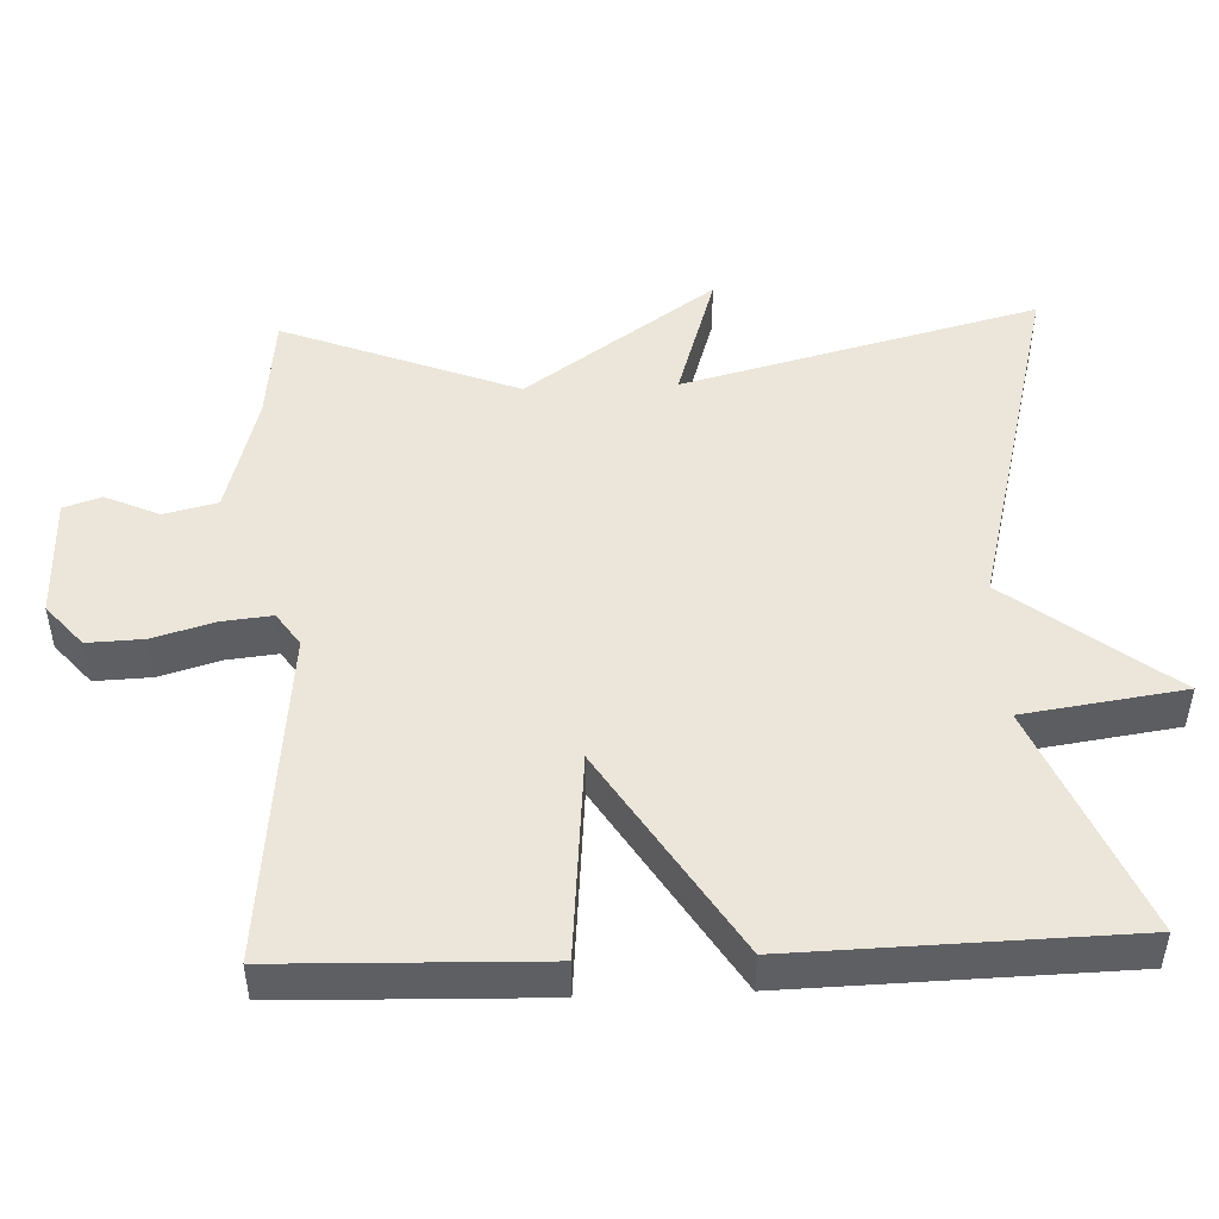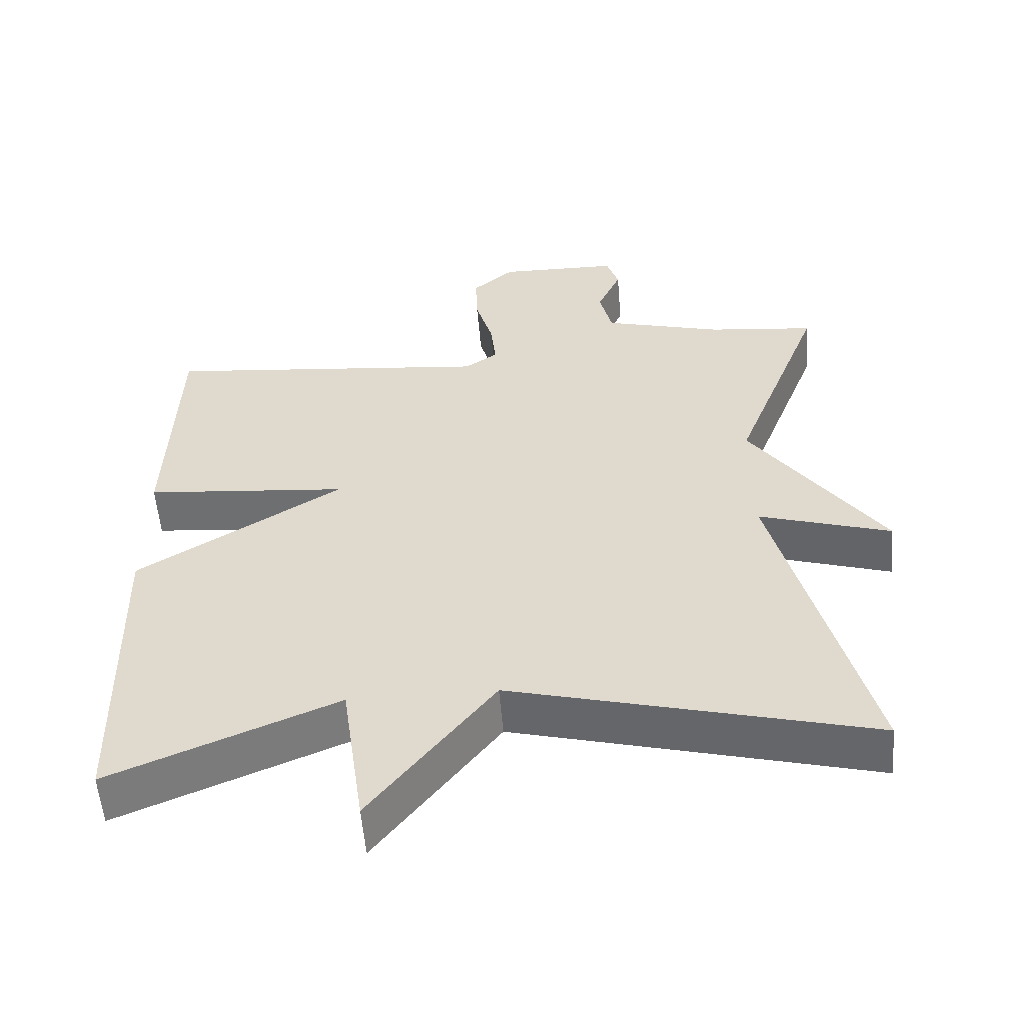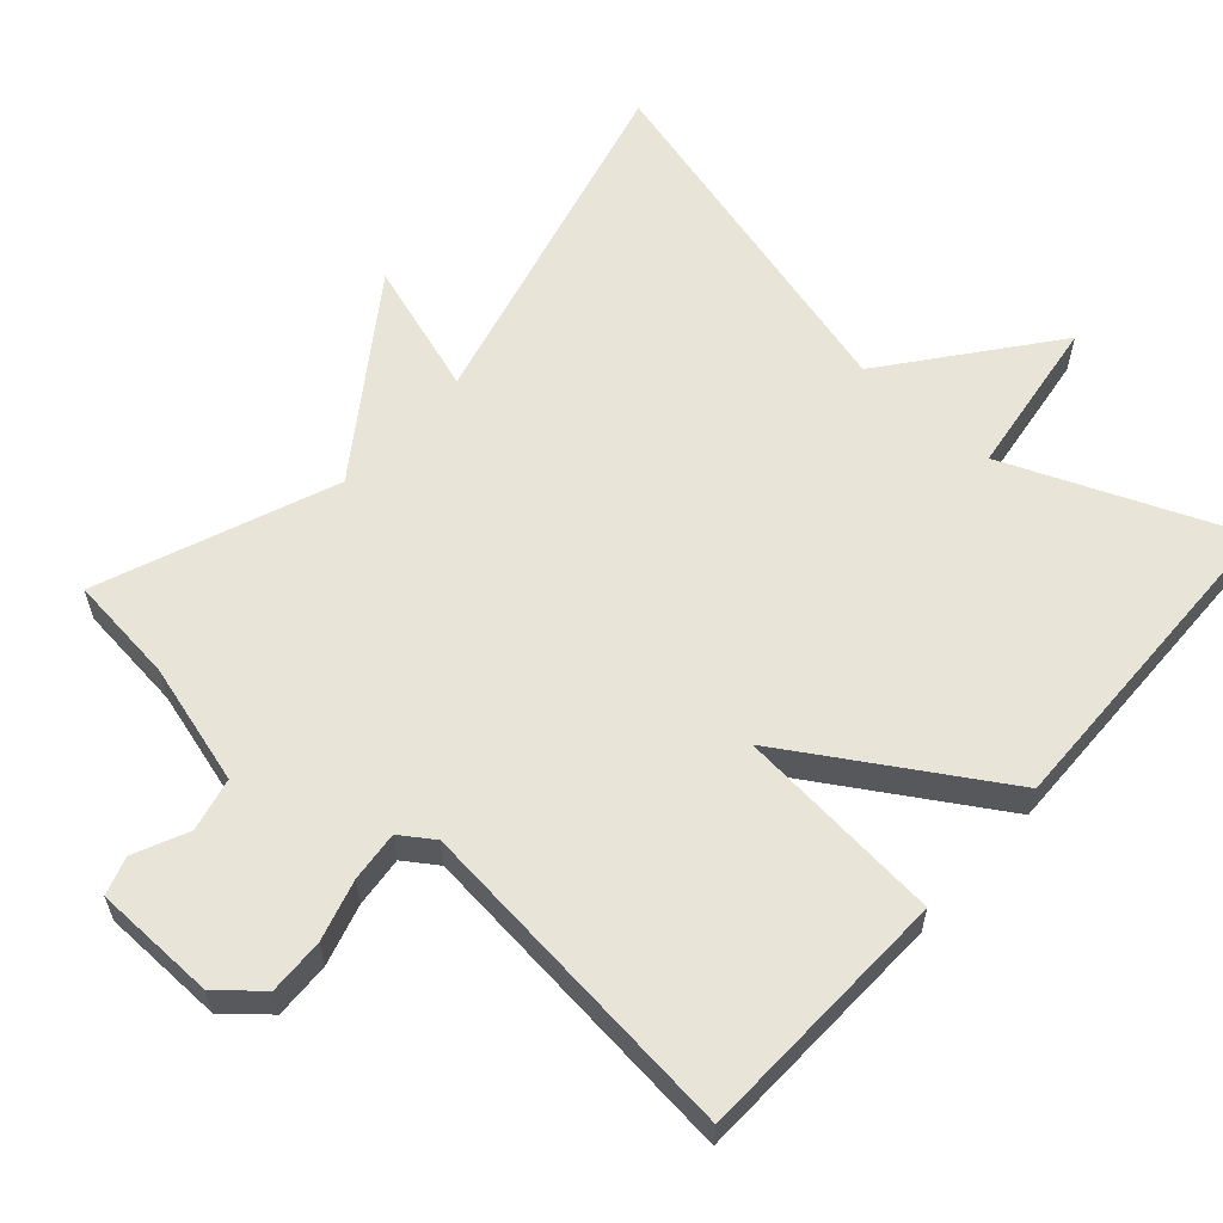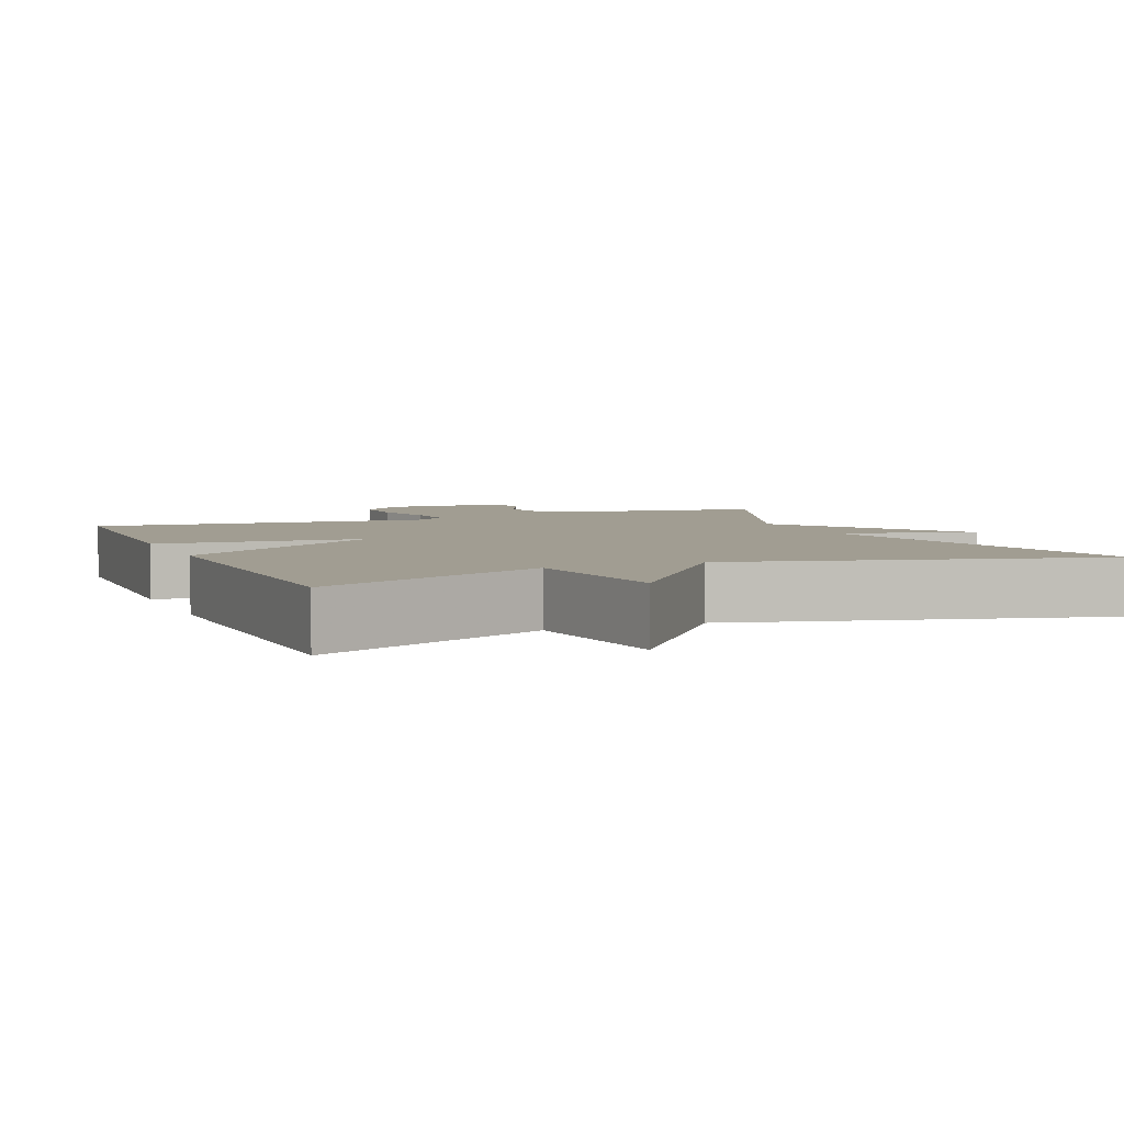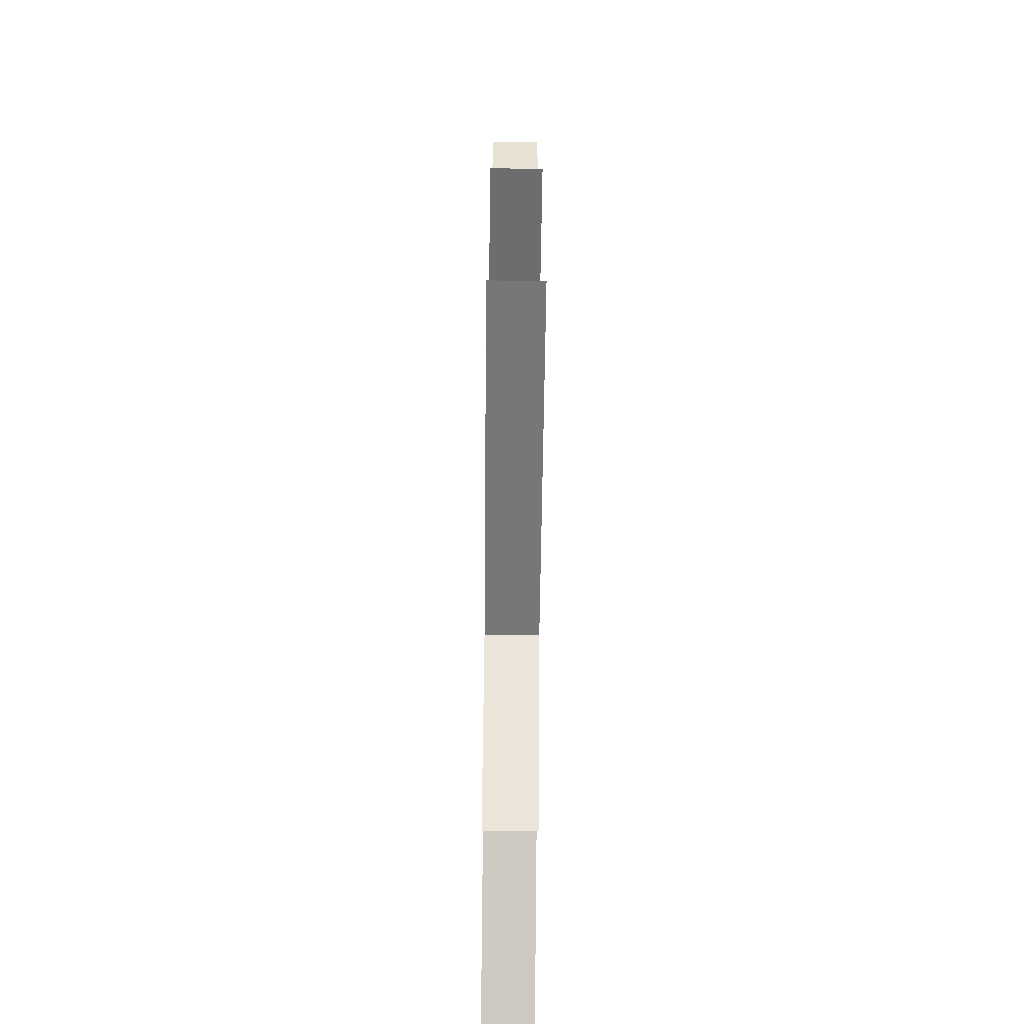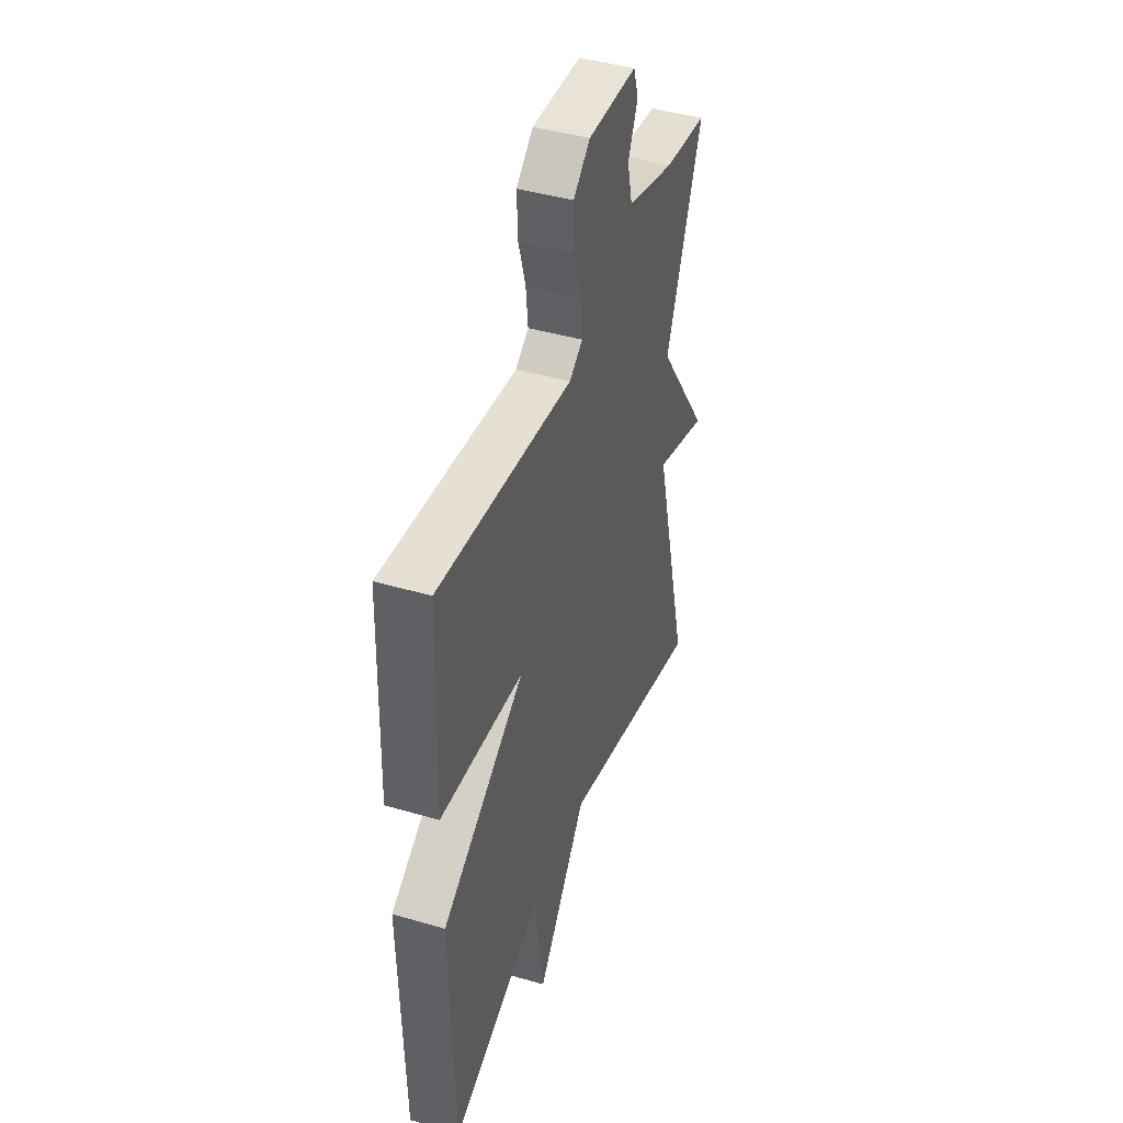
<metadata>
{"format":"obj","ext":"obj","renderer":"f3d","projection":"perspective","resolution":1024,"background":"white","views":[{"elev":48.3,"azim":87.6,"up":"+Y"},{"elev":-55.6,"azim":-175.4,"up":"+Z"},{"elev":60.1,"azim":41.9,"up":"+Y"},{"elev":4.7,"azim":157.3,"up":"+Y"},{"elev":-71.6,"azim":-90.6,"up":"+Z"},{"elev":42.6,"azim":109.2,"up":"+Z"}]}
</metadata>
<code>
v 0.5 0.07 -0.5
v 0.191 0.07 -0.372
v 0.16 0.07 -0.589
v -0.009 0.07 -0.372
v -0.5 0.07 -0.5
v -0.376 0.07 -0.018
v -0.557 0.07 -0.075
v -0.376 0.07 0.182
v -0.5 0.07 0.5
v -0.353 0.07 0.516
v -0.189 0.07 0.561
v -0.172 0.07 0.633
v -0.205 0.07 0.706
v -0.188 0.07 0.757
v -0.022 0.07 0.76
v 0.035 0.07 0.711
v 0.032 0.07 0.635
v 0.008 0.07 0.553
v 0.001 0.07 0.485
v 0.046 0.07 0.454
v 0.5 0.07 0.5
v 0.511 0.07 0.149
v 0.231 0.07 0.124
v 0.511 0.07 -0.051
v 0.5 0 -0.5
v 0.191 0 -0.372
v 0.16 0 -0.589
v -0.009 0 -0.372
v -0.5 0 -0.5
v -0.376 0 -0.018
v -0.557 0 -0.075
v -0.376 0 0.182
v -0.5 0 0.5
v -0.353 0 0.516
v -0.189 0 0.561
v -0.172 0 0.633
v -0.205 0 0.706
v -0.188 0 0.757
v -0.022 0 0.76
v 0.035 0 0.711
v 0.032 0 0.635
v 0.008 0 0.553
v 0.001 0 0.485
v 0.046 0 0.454
v 0.5 0 0.5
v 0.511 0 0.149
v 0.231 0 0.124
v 0.511 0 -0.051
f 23 24 1 2
f 20 21 22 23
f 2 3 4
f 23 2 4
f 20 23 4
f 19 20 4
f 16 17 18
f 15 16 18
f 14 15 18
f 13 14 18
f 12 13 18
f 11 12 18 19
f 10 11 19 4
f 8 9 10 4
f 6 7 8
f 4 5 6
f 4 6 8
f 26 25 48 47
f 47 46 45 44
f 28 27 26
f 28 26 47
f 28 47 44
f 28 44 43
f 42 41 40
f 42 40 39
f 42 39 38
f 42 38 37
f 42 37 36
f 43 42 36 35
f 28 43 35 34
f 28 34 33 32
f 32 31 30
f 30 29 28
f 32 30 28
f 1 25 26 2
f 2 26 27 3
f 3 27 28 4
f 4 28 29 5
f 5 29 30 6
f 6 30 31 7
f 7 31 32 8
f 8 32 33 9
f 9 33 34 10
f 10 34 35 11
f 11 35 36 12
f 12 36 37 13
f 13 37 38 14
f 14 38 39 15
f 15 39 40 16
f 16 40 41 17
f 17 41 42 18
f 18 42 43 19
f 19 43 44 20
f 20 44 45 21
f 21 45 46 22
f 22 46 47 23
f 23 47 48 24
f 24 48 25 1

</code>
